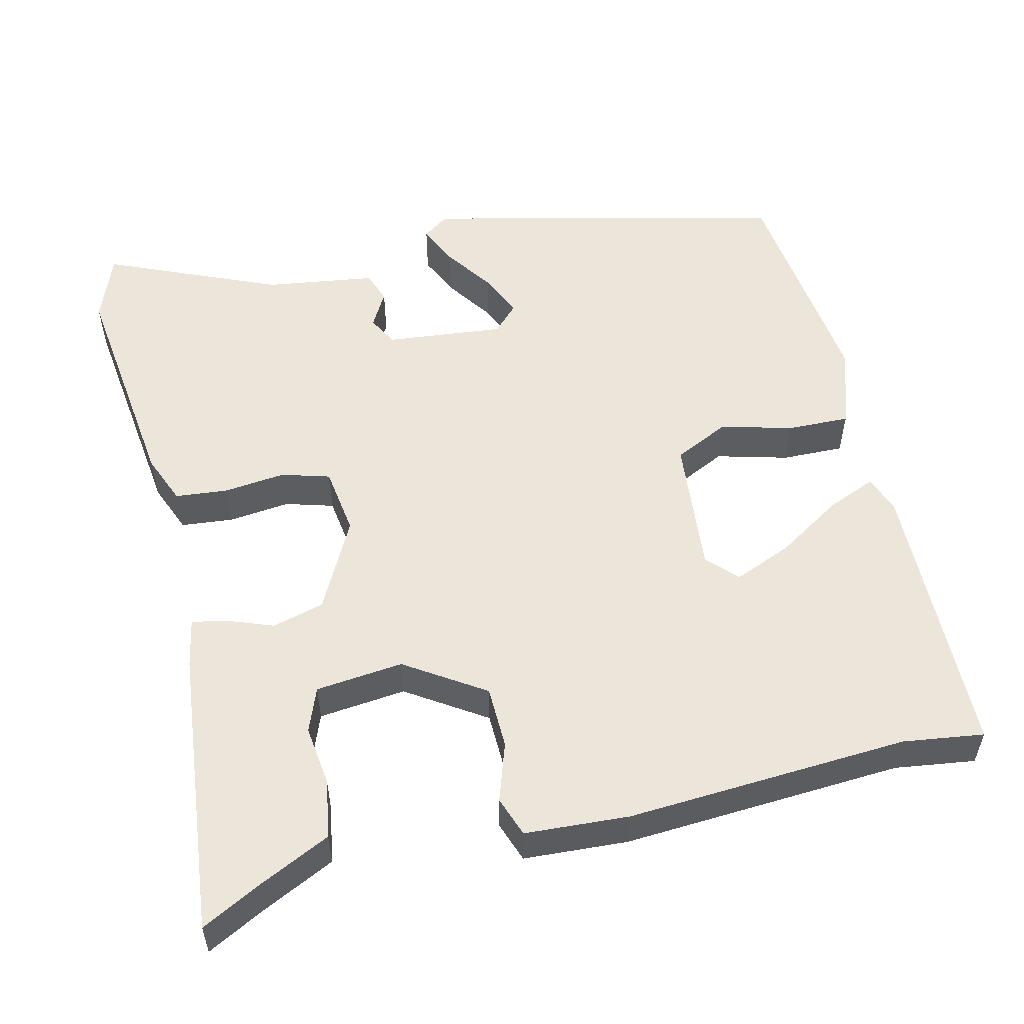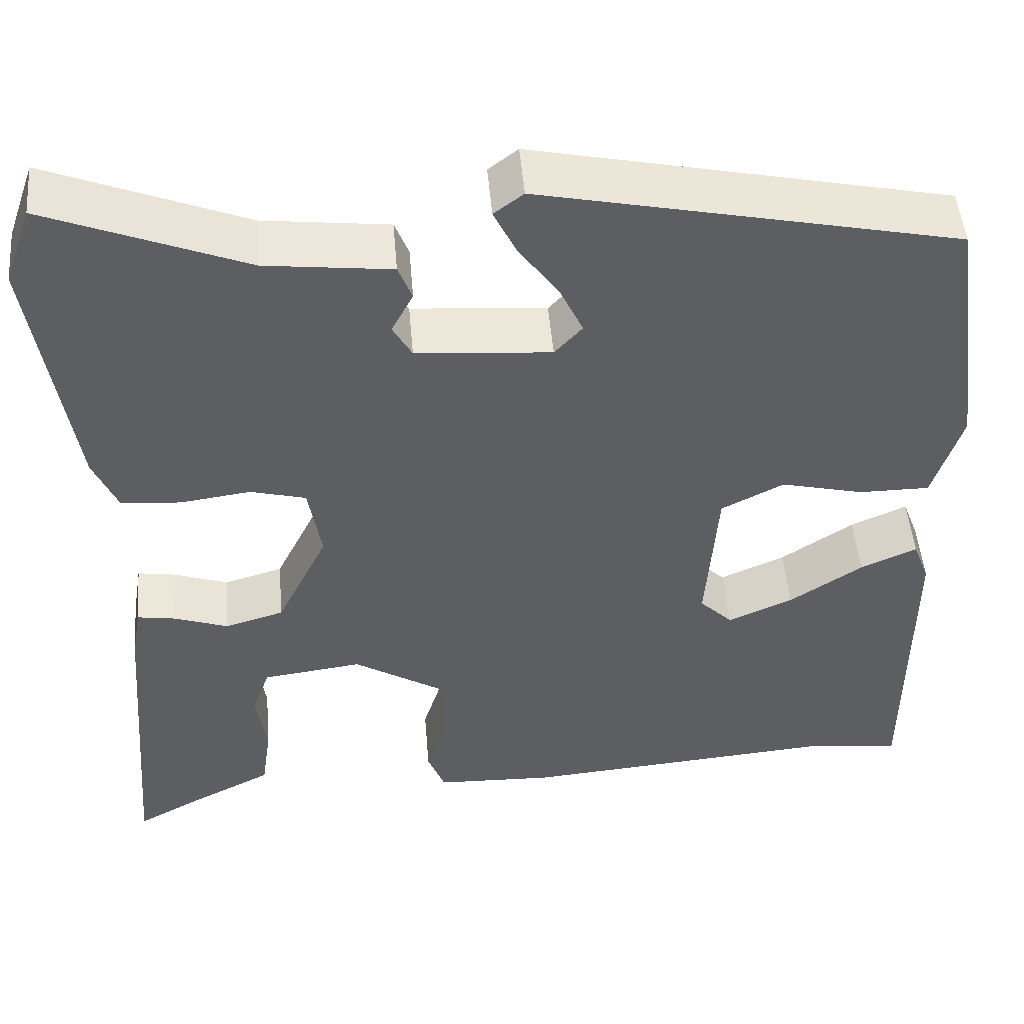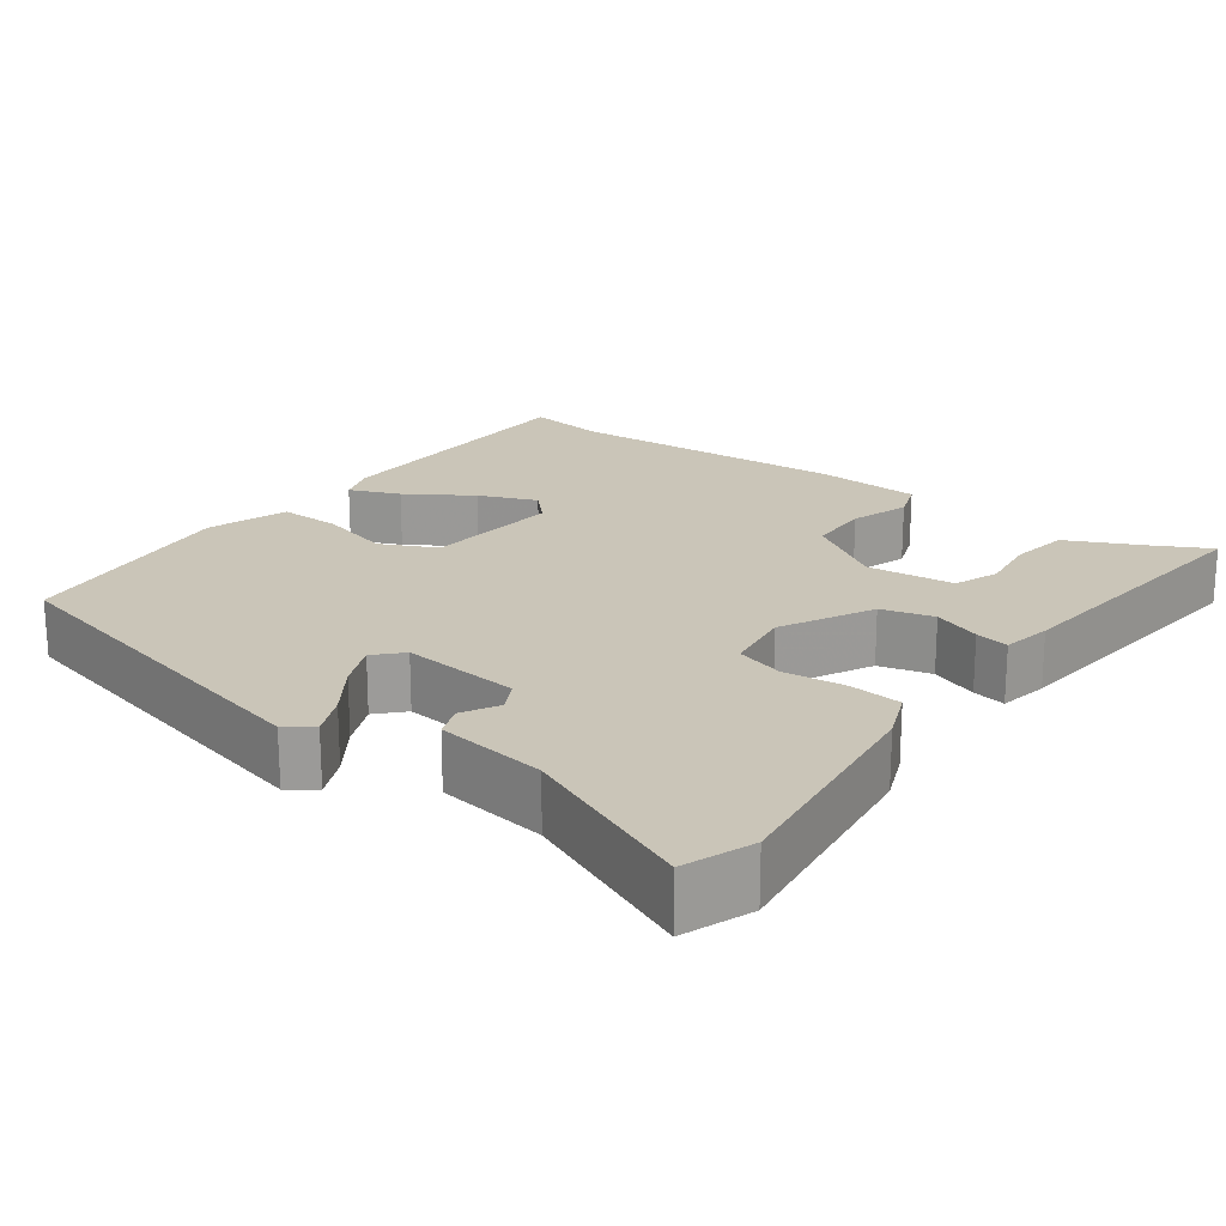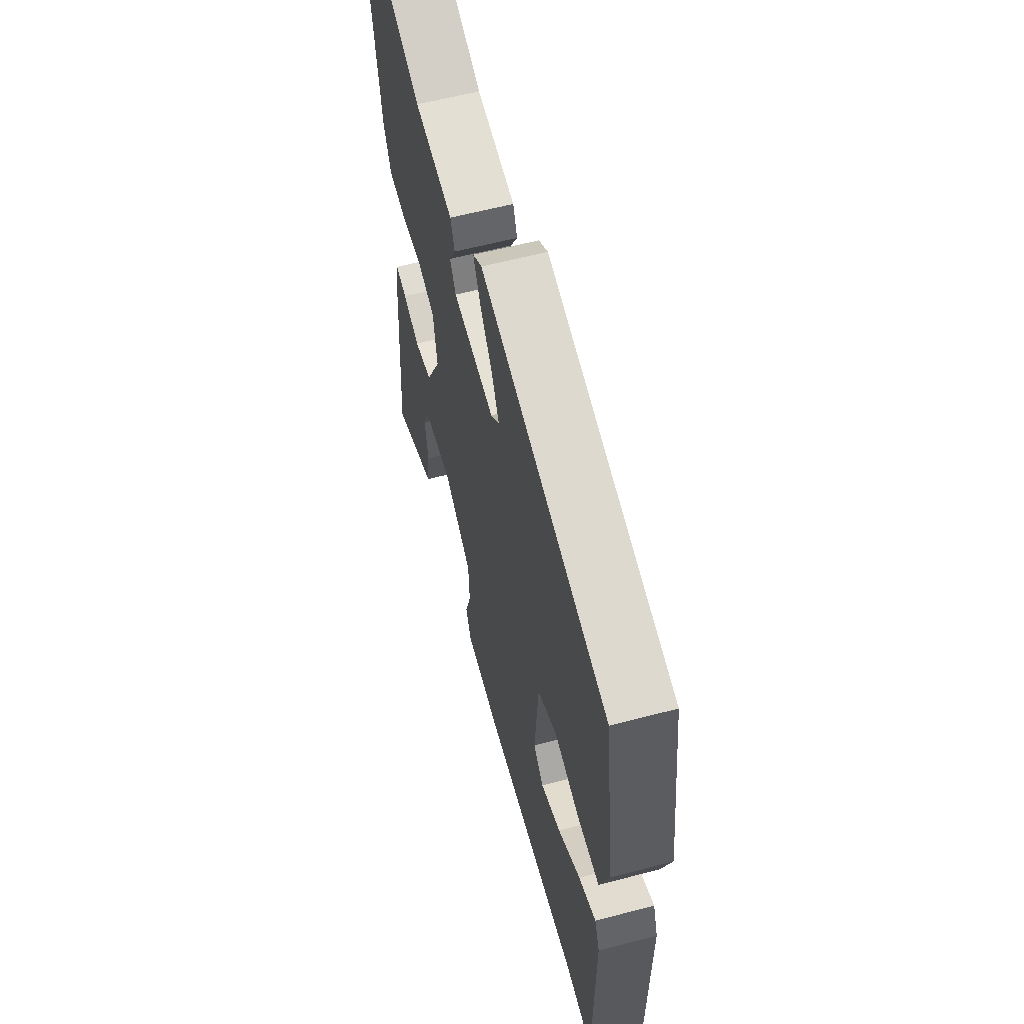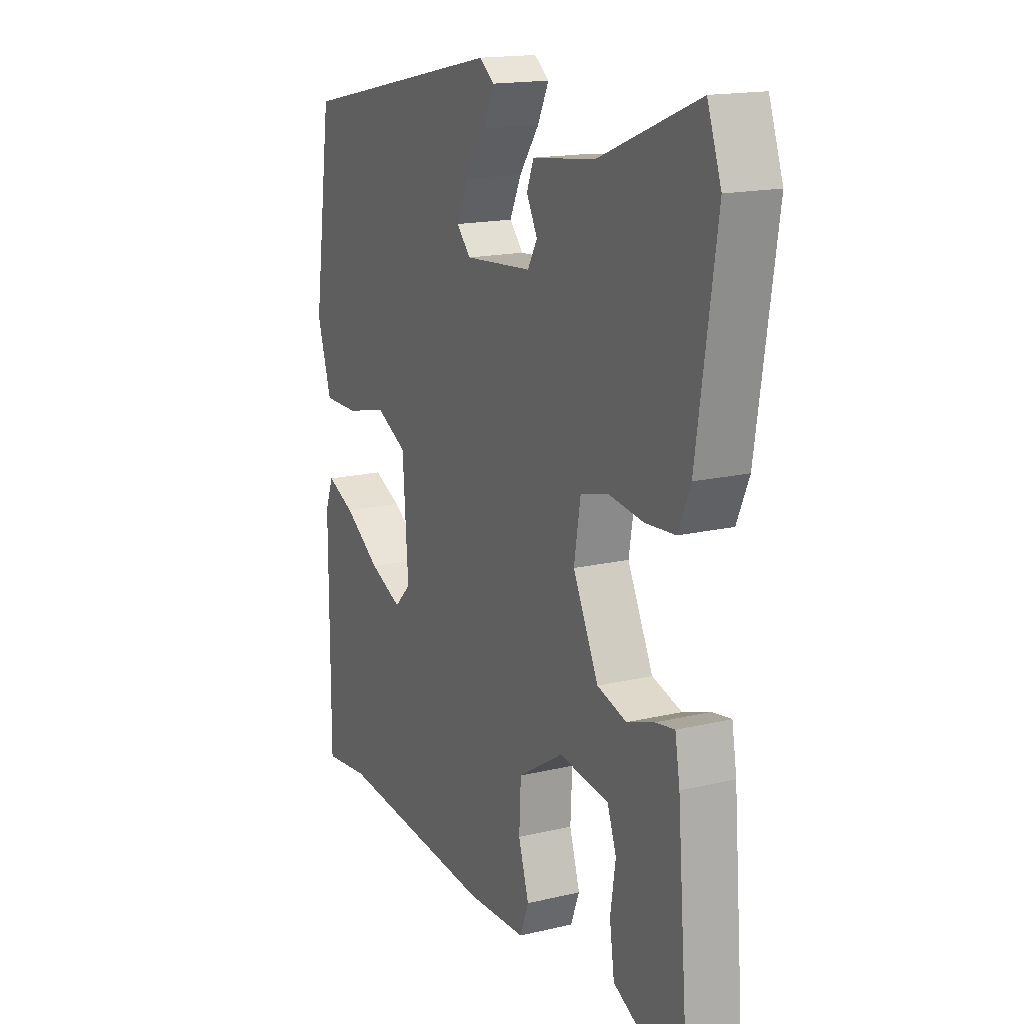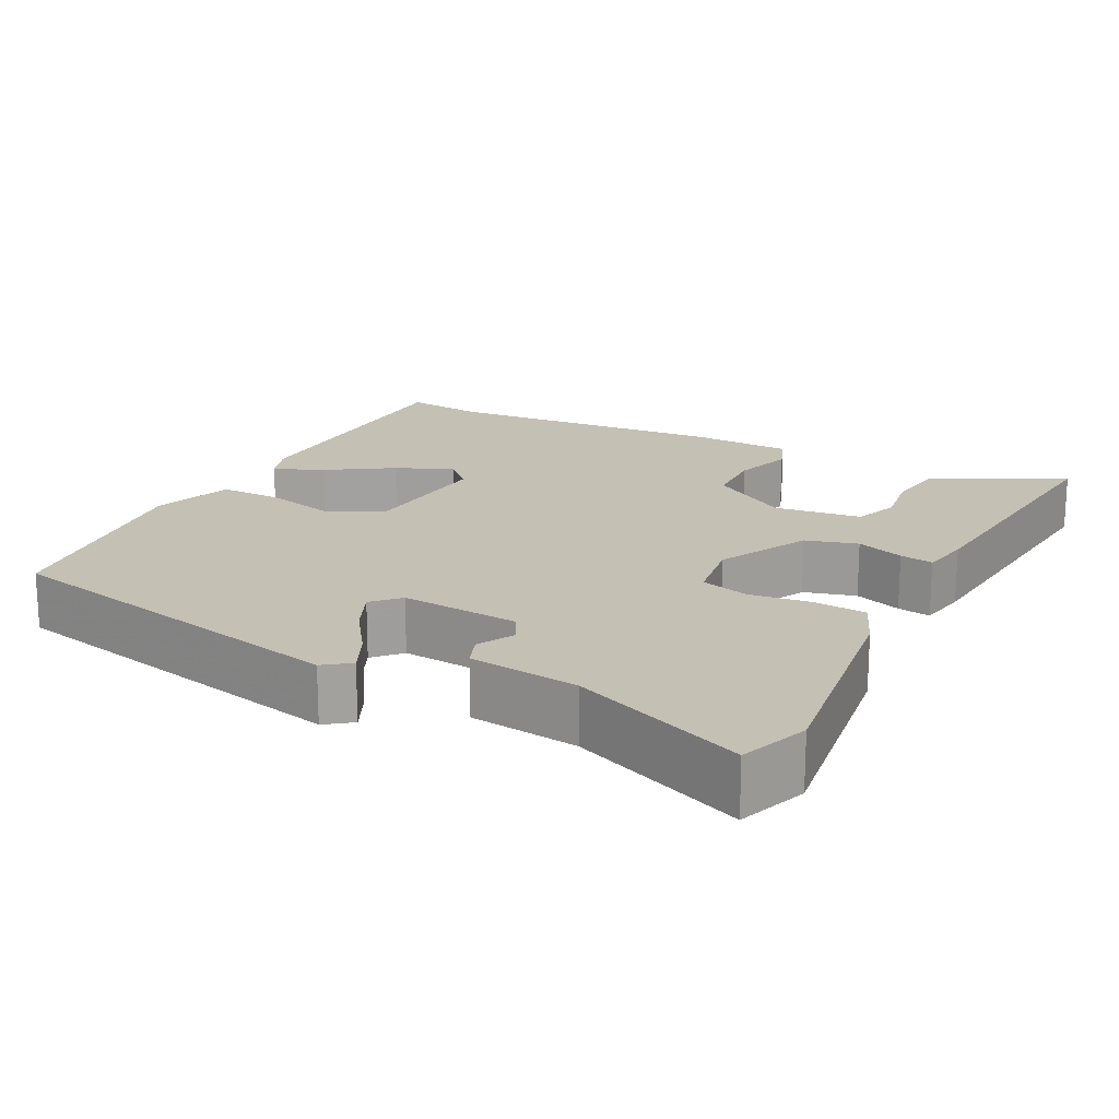
<metadata>
{"format":"obj","ext":"obj","renderer":"f3d","projection":"perspective","resolution":1024,"background":"white","views":[{"elev":54.2,"azim":167.9,"up":"+Y"},{"elev":49.3,"azim":175.2,"up":"+Z"},{"elev":20.5,"azim":37.7,"up":"+Y"},{"elev":60.8,"azim":-105.0,"up":"+Z"},{"elev":16.4,"azim":63.9,"up":"+Z"},{"elev":18.2,"azim":28.0,"up":"+Y"}]}
</metadata>
<code>
v 0.488 0.07 -0.561
v 0.414 0.07 -0.52
v 0.318 0.07 -0.471
v 0.307 0.07 -0.394
v 0.319 0.07 -0.315
v 0.298 0.07 -0.256
v 0.183 0.07 -0.241
v 0.078 0.07 -0.306
v 0.074 0.07 -0.388
v 0.098 0.07 -0.466
v 0.078 0.07 -0.518
v -0.059 0.07 -0.523
v -0.429 0.07 -0.492
v -0.535 0.07 -0.504
v -0.535 0.07 -0.133
v -0.516 0.07 -0.083
v -0.451 0.07 -0.112
v -0.367 0.07 -0.168
v -0.292 0.07 -0.201
v -0.254 0.07 -0.163
v -0.267 0.07 0.018
v -0.339 0.07 0.055
v -0.434 0.07 0.032
v -0.516 0.07 0.032
v -0.549 0.07 0.139
v -0.507 0.07 0.438
v -0.028 0.07 0.54
v 0.006 0.07 0.514
v -0.02 0.07 0.46
v -0.066 0.07 0.396
v -0.093 0.07 0.338
v -0.061 0.07 0.303
v 0.095 0.07 0.315
v 0.117 0.07 0.354
v 0.092 0.07 0.402
v 0.108 0.07 0.443
v 0.253 0.07 0.46
v 0.482 0.07 0.552
v 0.514 0.07 0.461
v 0.469 0.07 0.161
v 0.441 0.07 0.096
v 0.372 0.07 0.091
v 0.291 0.07 0.102
v 0.227 0.07 0.085
v 0.212 0.07 -0.005
v 0.271 0.07 -0.126
v 0.339 0.07 -0.146
v 0.402 0.07 -0.124
v 0.446 0.07 -0.117
v 0.457 0.07 -0.182
v 0.488 0 -0.561
v 0.414 0 -0.52
v 0.318 0 -0.471
v 0.307 0 -0.394
v 0.319 0 -0.315
v 0.298 0 -0.256
v 0.183 0 -0.241
v 0.078 0 -0.306
v 0.074 0 -0.388
v 0.098 0 -0.466
v 0.078 0 -0.518
v -0.059 0 -0.523
v -0.429 0 -0.492
v -0.535 0 -0.504
v -0.535 0 -0.133
v -0.516 0 -0.083
v -0.451 0 -0.112
v -0.367 0 -0.168
v -0.292 0 -0.201
v -0.254 0 -0.163
v -0.267 0 0.018
v -0.339 0 0.055
v -0.434 0 0.032
v -0.516 0 0.032
v -0.549 0 0.139
v -0.507 0 0.438
v -0.028 0 0.54
v 0.006 0 0.514
v -0.02 0 0.46
v -0.066 0 0.396
v -0.093 0 0.338
v -0.061 0 0.303
v 0.095 0 0.315
v 0.117 0 0.354
v 0.092 0 0.402
v 0.108 0 0.443
v 0.253 0 0.46
v 0.482 0 0.552
v 0.514 0 0.461
v 0.469 0 0.161
v 0.441 0 0.096
v 0.372 0 0.091
v 0.291 0 0.102
v 0.227 0 0.085
v 0.212 0 -0.005
v 0.271 0 -0.126
v 0.339 0 -0.146
v 0.402 0 -0.124
v 0.446 0 -0.117
v 0.457 0 -0.182
f 47 48 49 50
f 46 47 50 1
f 40 41 42 43
f 40 43 44
f 37 38 39 40
f 37 40 44
f 34 35 36 37
f 33 34 37 44
f 32 33 44 45
f 27 28 29 30
f 27 30 31
f 26 27 31
f 22 23 24 25
f 22 25 26 31
f 15 16 17 18
f 13 14 15 18
f 13 18 19
f 12 13 19 20
f 9 10 11 12
f 8 9 12 20
f 2 3 4 5
f 46 1 2 5
f 46 5 6
f 45 46 6 7
f 21 22 31 32
f 20 21 32 45
f 7 8 20 45
f 100 99 98 97
f 51 100 97 96
f 93 92 91 90
f 94 93 90
f 90 89 88 87
f 94 90 87
f 87 86 85 84
f 94 87 84 83
f 95 94 83 82
f 80 79 78 77
f 81 80 77
f 81 77 76
f 75 74 73 72
f 81 76 75 72
f 68 67 66 65
f 68 65 64 63
f 69 68 63
f 70 69 63 62
f 62 61 60 59
f 70 62 59 58
f 55 54 53 52
f 55 52 51 96
f 56 55 96
f 57 56 96 95
f 82 81 72 71
f 95 82 71 70
f 95 70 58 57
f 1 51 52 2
f 2 52 53 3
f 3 53 54 4
f 4 54 55 5
f 5 55 56 6
f 6 56 57 7
f 7 57 58 8
f 8 58 59 9
f 9 59 60 10
f 10 60 61 11
f 11 61 62 12
f 12 62 63 13
f 13 63 64 14
f 14 64 65 15
f 15 65 66 16
f 16 66 67 17
f 17 67 68 18
f 18 68 69 19
f 19 69 70 20
f 20 70 71 21
f 21 71 72 22
f 22 72 73 23
f 23 73 74 24
f 24 74 75 25
f 25 75 76 26
f 26 76 77 27
f 27 77 78 28
f 28 78 79 29
f 29 79 80 30
f 30 80 81 31
f 31 81 82 32
f 32 82 83 33
f 33 83 84 34
f 34 84 85 35
f 35 85 86 36
f 36 86 87 37
f 37 87 88 38
f 38 88 89 39
f 39 89 90 40
f 40 90 91 41
f 41 91 92 42
f 42 92 93 43
f 43 93 94 44
f 44 94 95 45
f 45 95 96 46
f 46 96 97 47
f 47 97 98 48
f 48 98 99 49
f 49 99 100 50
f 50 100 51 1

</code>
